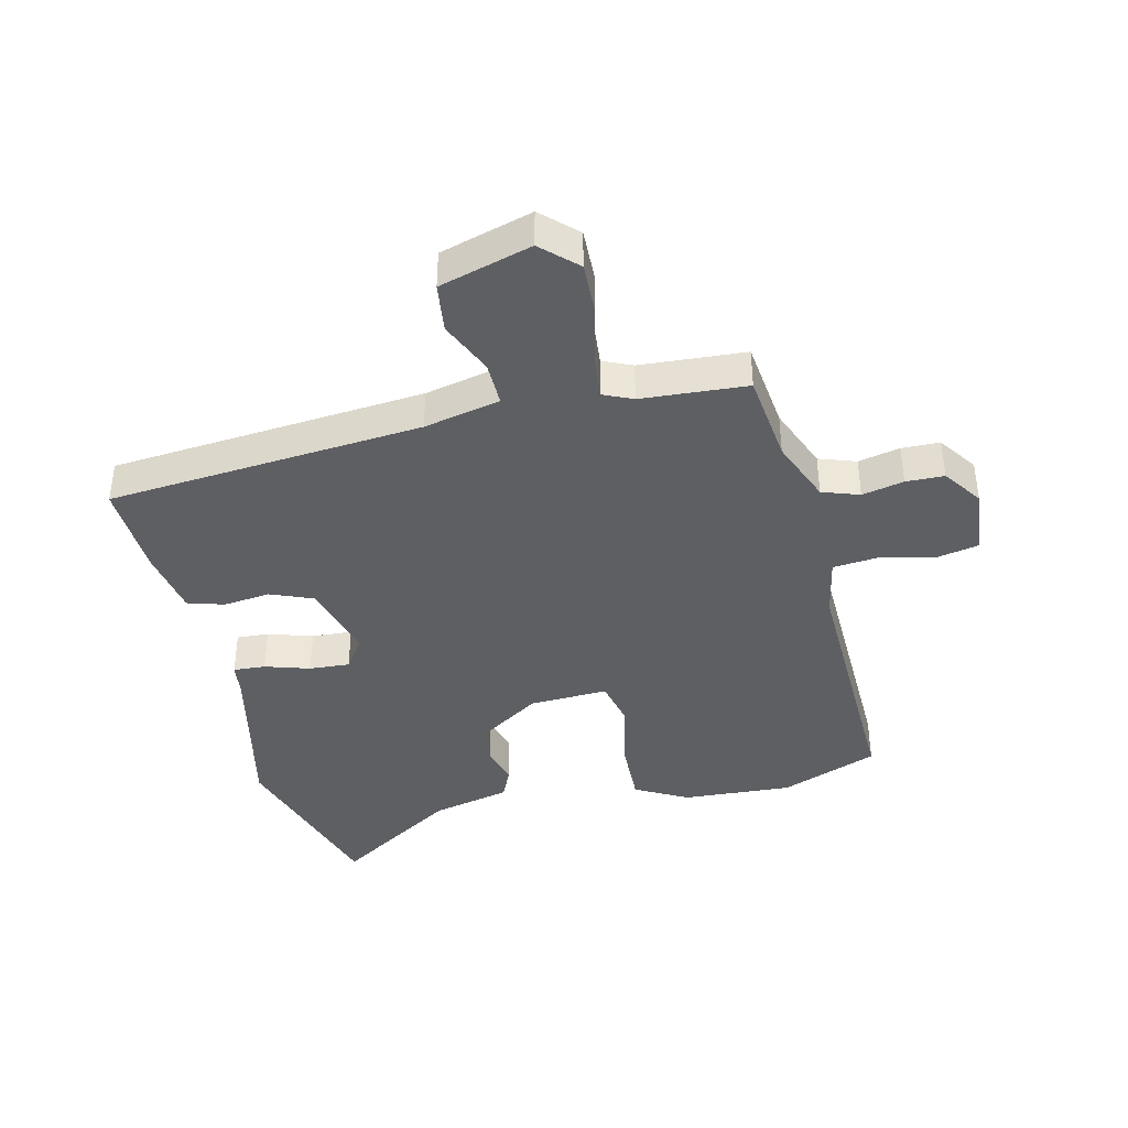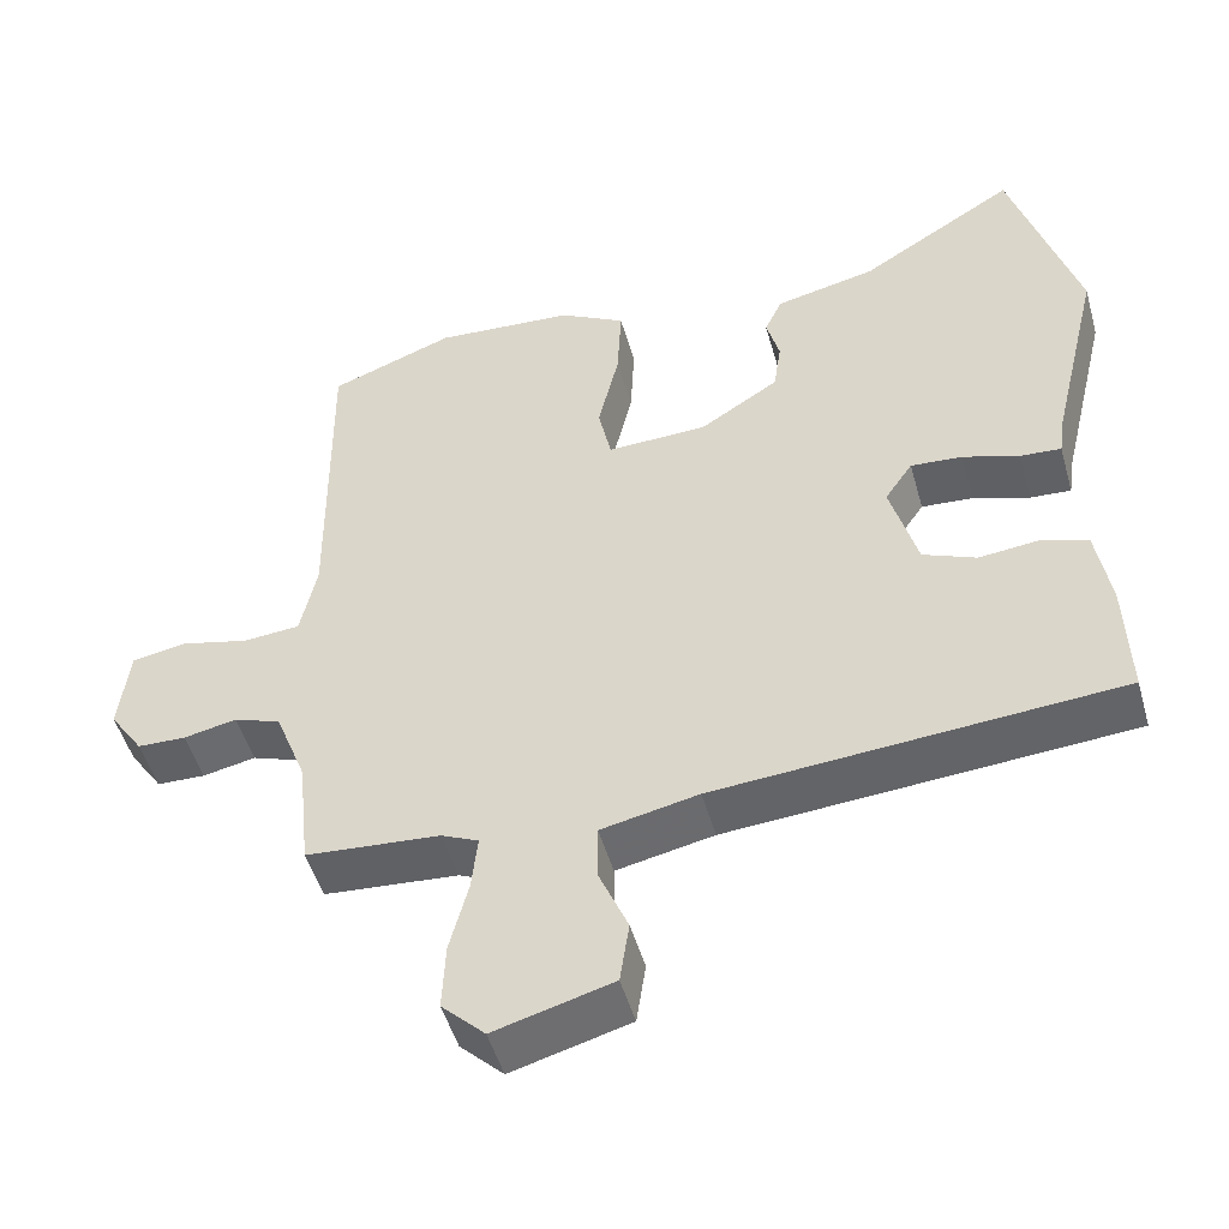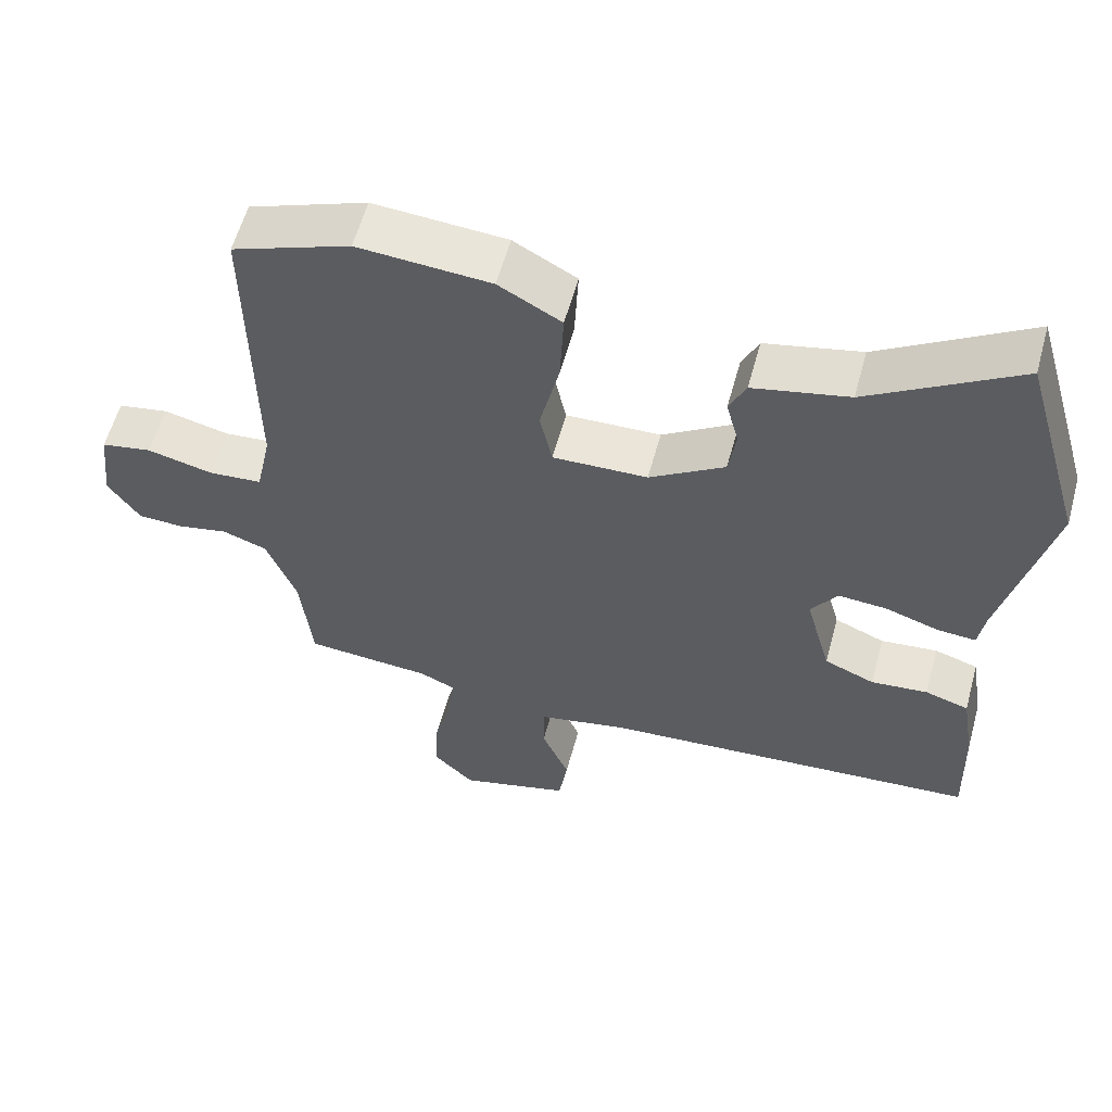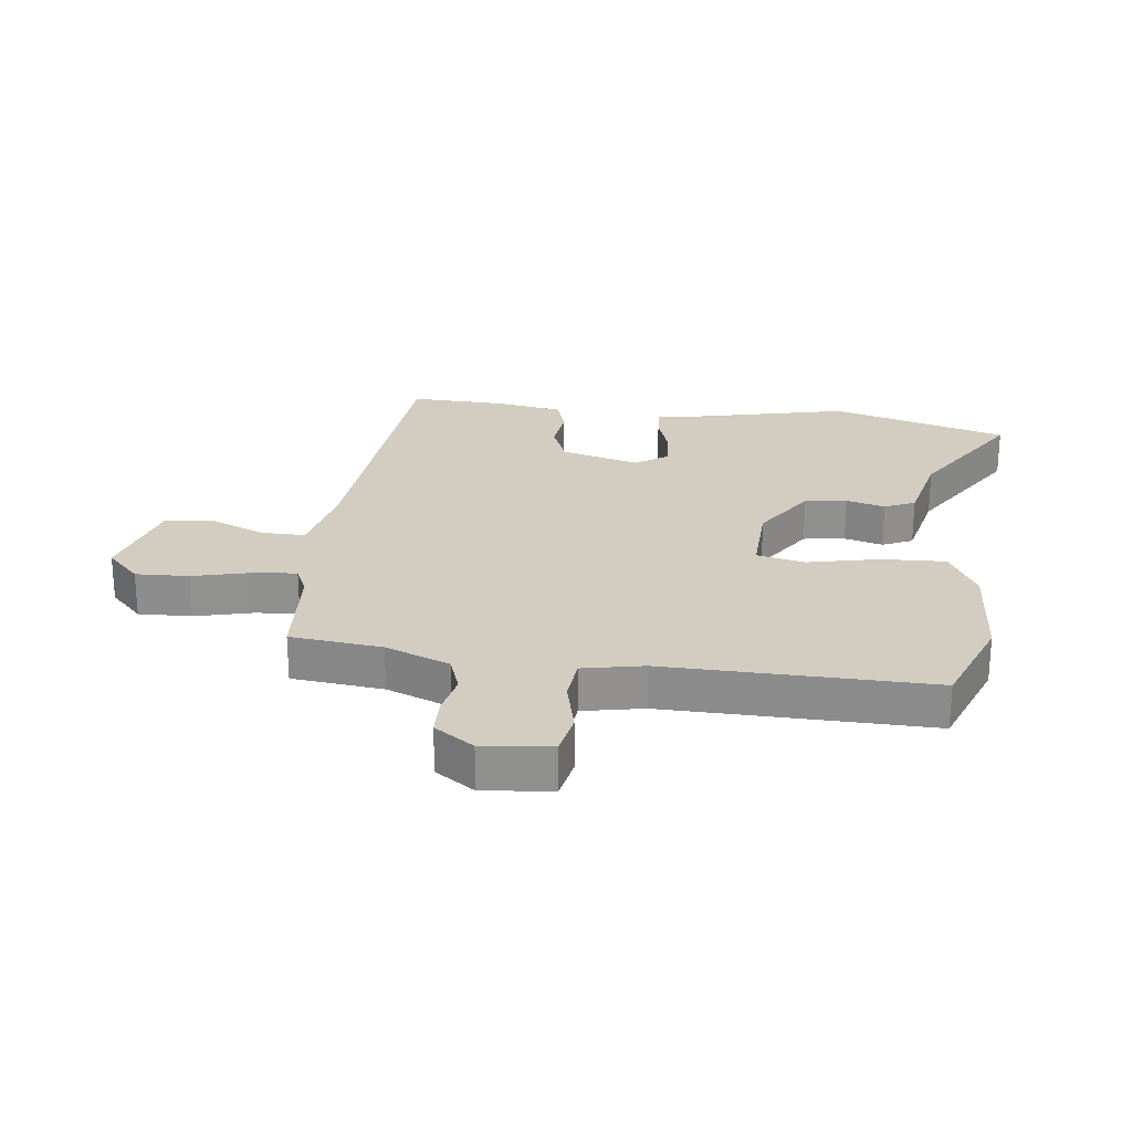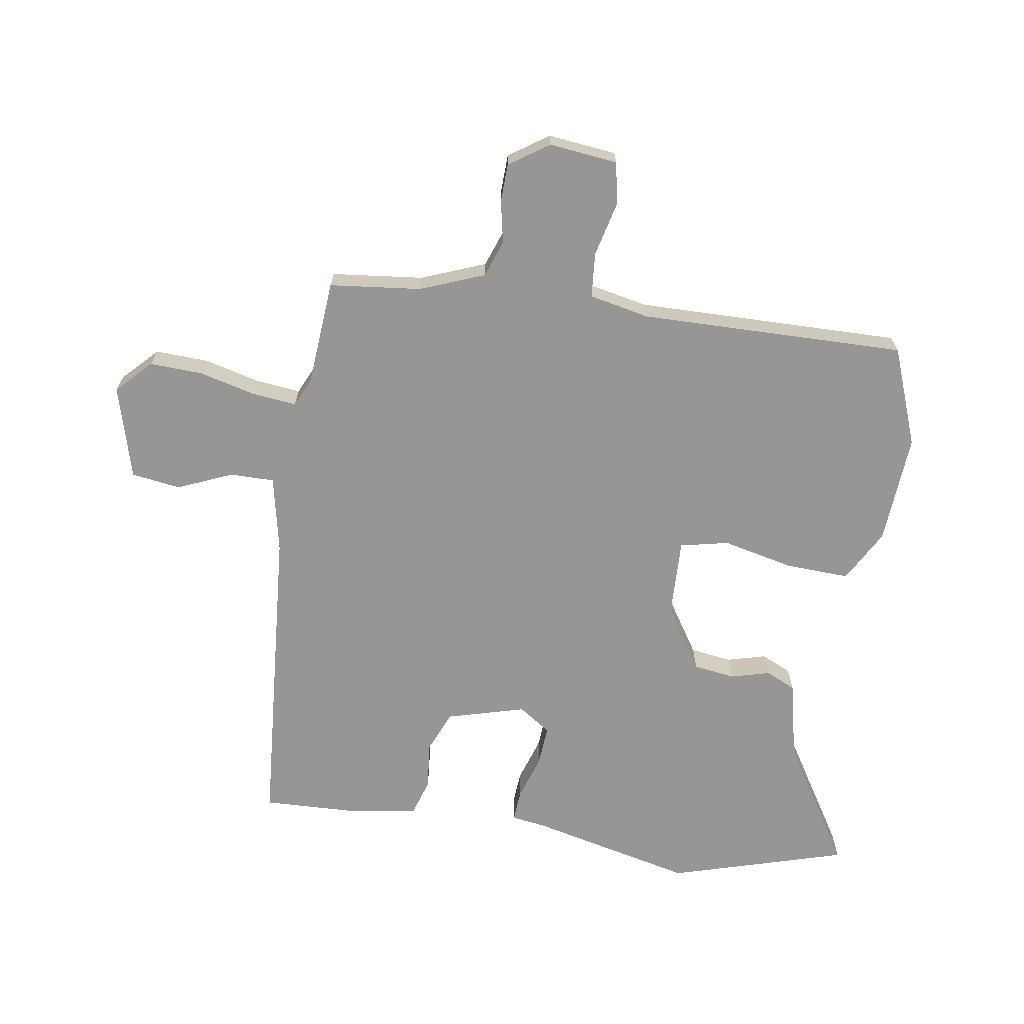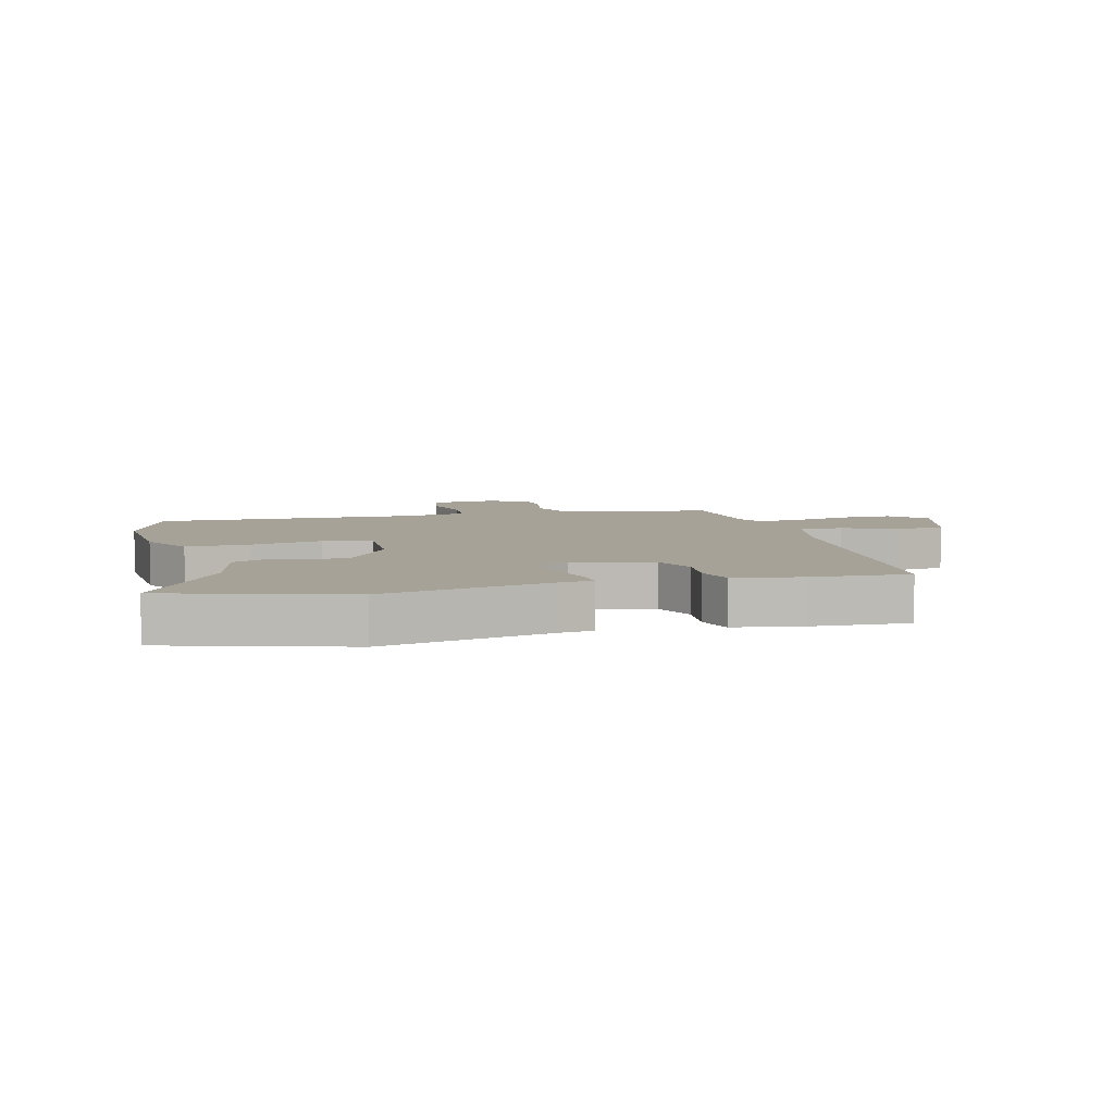
<metadata>
{"format":"obj","ext":"obj","renderer":"f3d","projection":"perspective","resolution":1024,"background":"white","views":[{"elev":-39.9,"azim":-165.9,"up":"+Y"},{"elev":-49.8,"azim":15.7,"up":"+Z"},{"elev":58.5,"azim":15.3,"up":"+Z"},{"elev":24.6,"azim":-82.6,"up":"+Y"},{"elev":-67.9,"azim":-98.6,"up":"+Y"},{"elev":6.4,"azim":76.1,"up":"+Y"}]}
</metadata>
<code>
v -0.527 0.07 0.49
v -0.365 0.07 0.551
v -0.183 0.07 0.538
v -0.097 0.07 0.49
v -0.102 0.07 0.384
v -0.129 0.07 0.267
v -0.112 0.07 0.187
v 0.018 0.07 0.191
v 0.121 0.07 0.257
v 0.131 0.07 0.326
v 0.114 0.07 0.39
v 0.137 0.07 0.44
v 0.268 0.07 0.469
v 0.472 0.07 0.595
v 0.557 0.07 0.303
v 0.492 0.07 0.03
v 0.484 0.07 -0.025
v 0.431 0.07 -0.021
v 0.358 0.07 0.003
v 0.291 0.07 0.008
v 0.255 0.07 -0.045
v 0.29 0.07 -0.174
v 0.359 0.07 -0.203
v 0.437 0.07 -0.195
v 0.497 0.07 -0.214
v 0.515 0.07 -0.325
v 0.52 0.07 -0.484
v -0.001 0.07 -0.522
v -0.127 0.07 -0.548
v -0.127 0.07 -0.621
v -0.089 0.07 -0.711
v -0.101 0.07 -0.792
v -0.254 0.07 -0.834
v -0.31 0.07 -0.779
v -0.306 0.07 -0.691
v -0.282 0.07 -0.598
v -0.274 0.07 -0.525
v -0.322 0.07 -0.503
v -0.496 0.07 -0.489
v -0.512 0.07 -0.338
v -0.553 0.07 -0.232
v -0.614 0.07 -0.21
v -0.683 0.07 -0.224
v -0.746 0.07 -0.222
v -0.79 0.07 -0.157
v -0.777 0.07 -0.044
v -0.707 0.07 -0.031
v -0.617 0.07 -0.053
v -0.543 0.07 -0.047
v -0.522 0.07 0.053
v -0.527 0 0.49
v -0.365 0 0.551
v -0.183 0 0.538
v -0.097 0 0.49
v -0.102 0 0.384
v -0.129 0 0.267
v -0.112 0 0.187
v 0.018 0 0.191
v 0.121 0 0.257
v 0.131 0 0.326
v 0.114 0 0.39
v 0.137 0 0.44
v 0.268 0 0.469
v 0.472 0 0.595
v 0.557 0 0.303
v 0.492 0 0.03
v 0.484 0 -0.025
v 0.431 0 -0.021
v 0.358 0 0.003
v 0.291 0 0.008
v 0.255 0 -0.045
v 0.29 0 -0.174
v 0.359 0 -0.203
v 0.437 0 -0.195
v 0.497 0 -0.214
v 0.515 0 -0.325
v 0.52 0 -0.484
v -0.001 0 -0.522
v -0.127 0 -0.548
v -0.127 0 -0.621
v -0.089 0 -0.711
v -0.101 0 -0.792
v -0.254 0 -0.834
v -0.31 0 -0.779
v -0.306 0 -0.691
v -0.282 0 -0.598
v -0.274 0 -0.525
v -0.322 0 -0.503
v -0.496 0 -0.489
v -0.512 0 -0.338
v -0.553 0 -0.232
v -0.614 0 -0.21
v -0.683 0 -0.224
v -0.746 0 -0.222
v -0.79 0 -0.157
v -0.777 0 -0.044
v -0.707 0 -0.031
v -0.617 0 -0.053
v -0.543 0 -0.047
v -0.522 0 0.053
f 45 46 47 48
f 45 48 49
f 42 43 44 45
f 42 45 49
f 41 42 49
f 40 41 49 50
f 38 39 40 50
f 33 34 35 36
f 33 36 37
f 30 31 32 33
f 29 30 33 37
f 28 29 37 38
f 23 24 25 26
f 22 23 26 27
f 16 17 18 19
f 16 19 20
f 13 14 15 16
f 13 16 20
f 10 11 12 13
f 9 10 13 20
f 8 9 20 21
f 3 4 5 6
f 1 2 3 6
f 1 6 7
f 50 1 7
f 22 27 28 38
f 21 22 38 50
f 7 8 21 50
f 98 97 96 95
f 99 98 95
f 95 94 93 92
f 99 95 92
f 99 92 91
f 100 99 91 90
f 100 90 89 88
f 86 85 84 83
f 87 86 83
f 83 82 81 80
f 87 83 80 79
f 88 87 79 78
f 76 75 74 73
f 77 76 73 72
f 69 68 67 66
f 70 69 66
f 66 65 64 63
f 70 66 63
f 63 62 61 60
f 70 63 60 59
f 71 70 59 58
f 56 55 54 53
f 56 53 52 51
f 57 56 51
f 57 51 100
f 88 78 77 72
f 100 88 72 71
f 100 71 58 57
f 1 51 52 2
f 2 52 53 3
f 3 53 54 4
f 4 54 55 5
f 5 55 56 6
f 6 56 57 7
f 7 57 58 8
f 8 58 59 9
f 9 59 60 10
f 10 60 61 11
f 11 61 62 12
f 12 62 63 13
f 13 63 64 14
f 14 64 65 15
f 15 65 66 16
f 16 66 67 17
f 17 67 68 18
f 18 68 69 19
f 19 69 70 20
f 20 70 71 21
f 21 71 72 22
f 22 72 73 23
f 23 73 74 24
f 24 74 75 25
f 25 75 76 26
f 26 76 77 27
f 27 77 78 28
f 28 78 79 29
f 29 79 80 30
f 30 80 81 31
f 31 81 82 32
f 32 82 83 33
f 33 83 84 34
f 34 84 85 35
f 35 85 86 36
f 36 86 87 37
f 37 87 88 38
f 38 88 89 39
f 39 89 90 40
f 40 90 91 41
f 41 91 92 42
f 42 92 93 43
f 43 93 94 44
f 44 94 95 45
f 45 95 96 46
f 46 96 97 47
f 47 97 98 48
f 48 98 99 49
f 49 99 100 50
f 50 100 51 1

</code>
